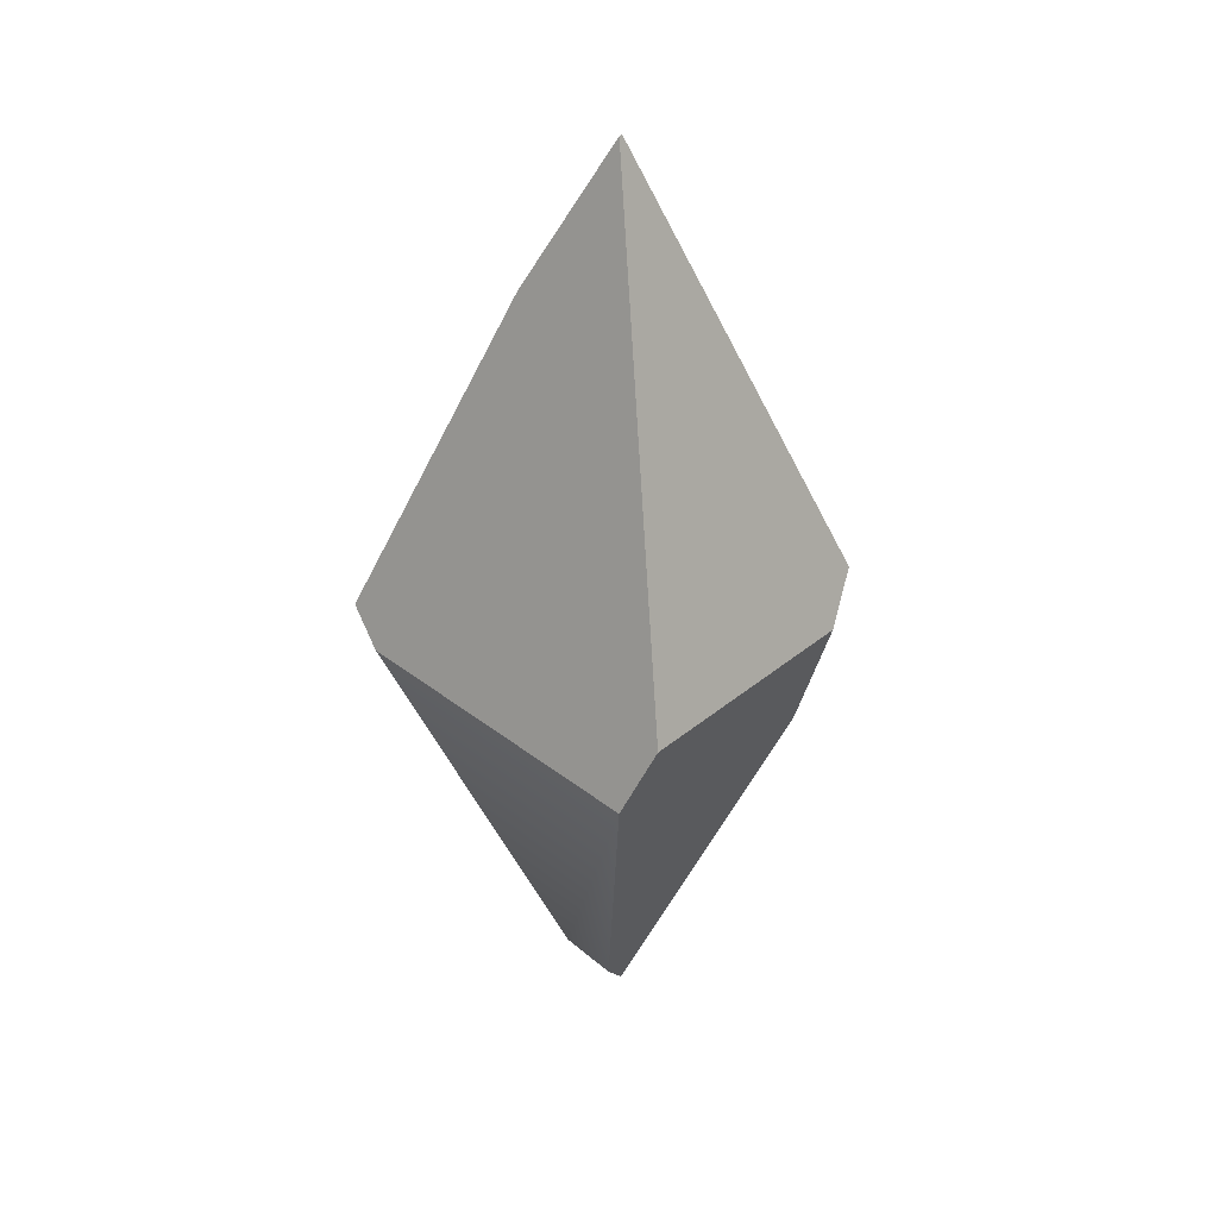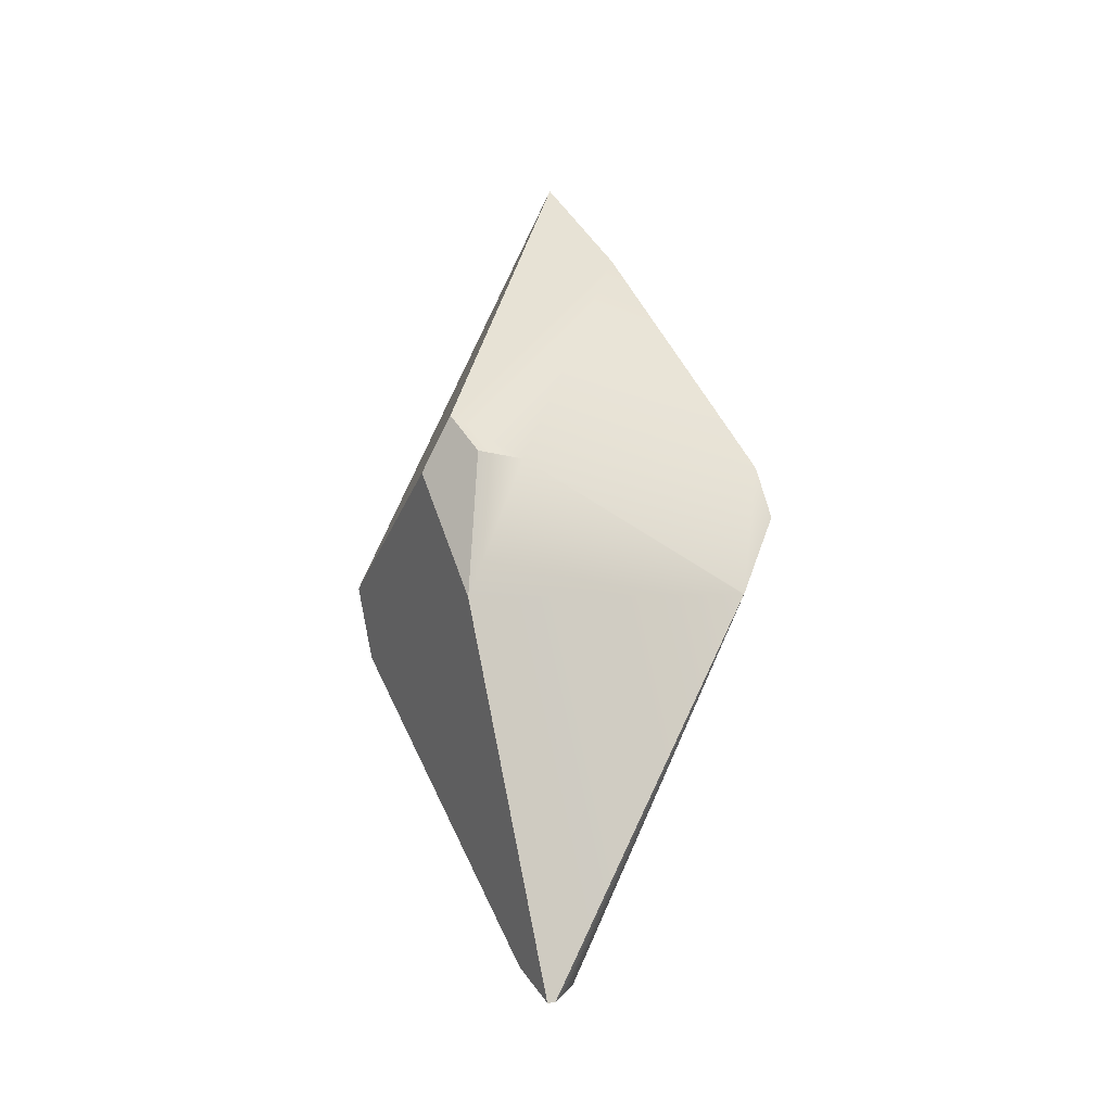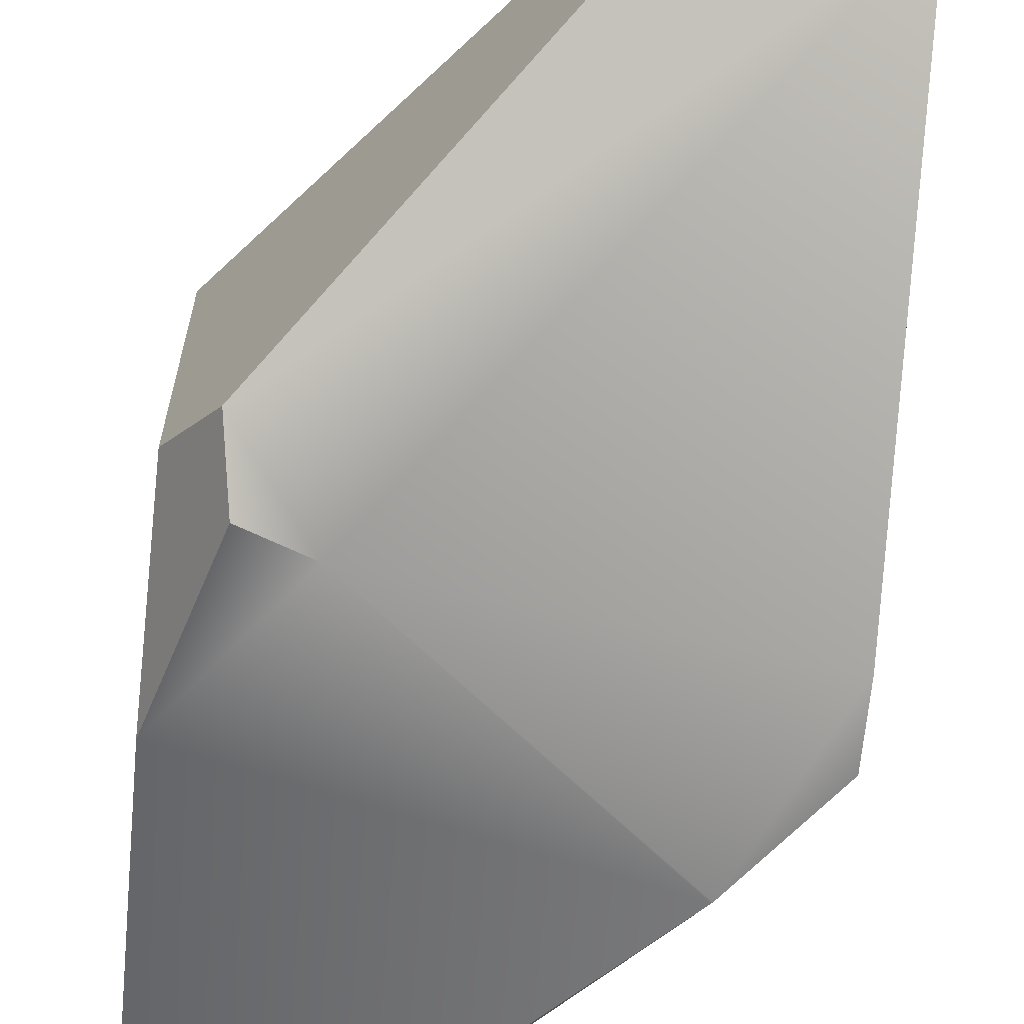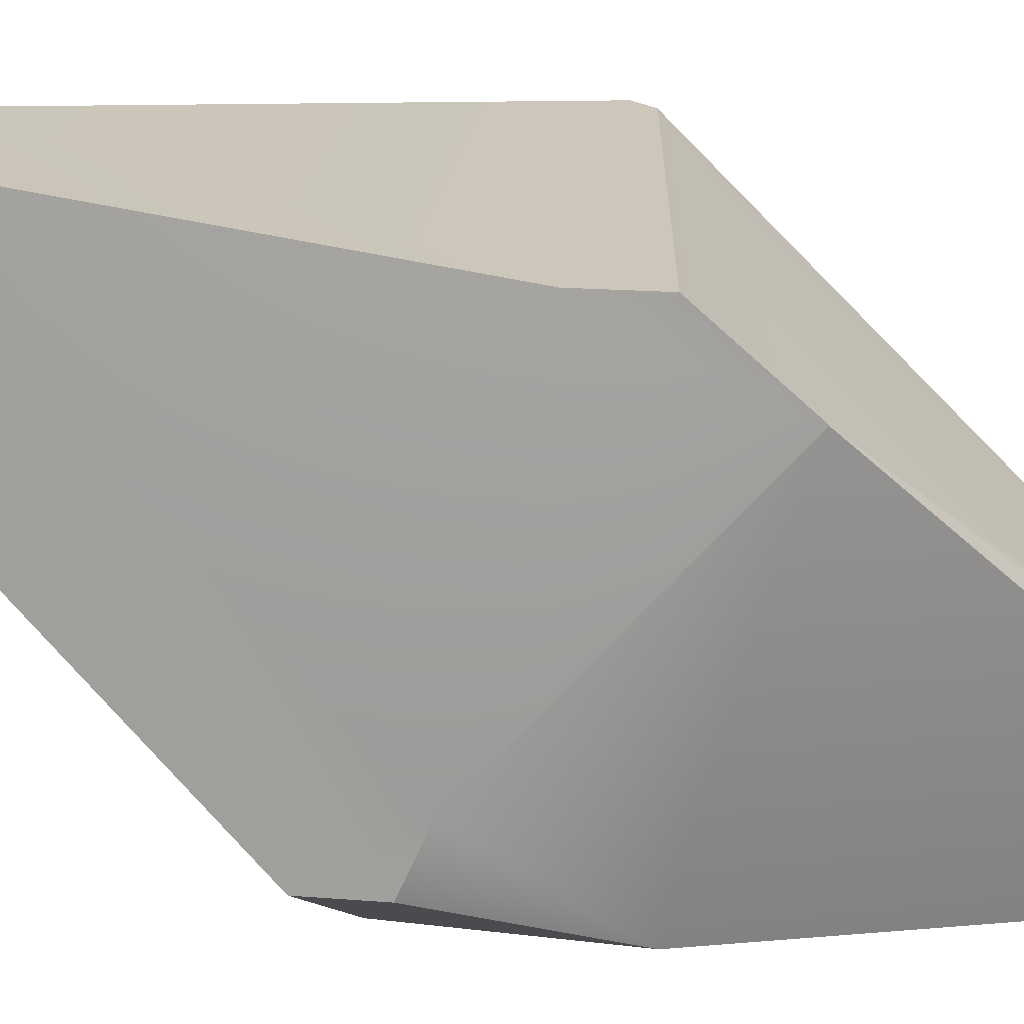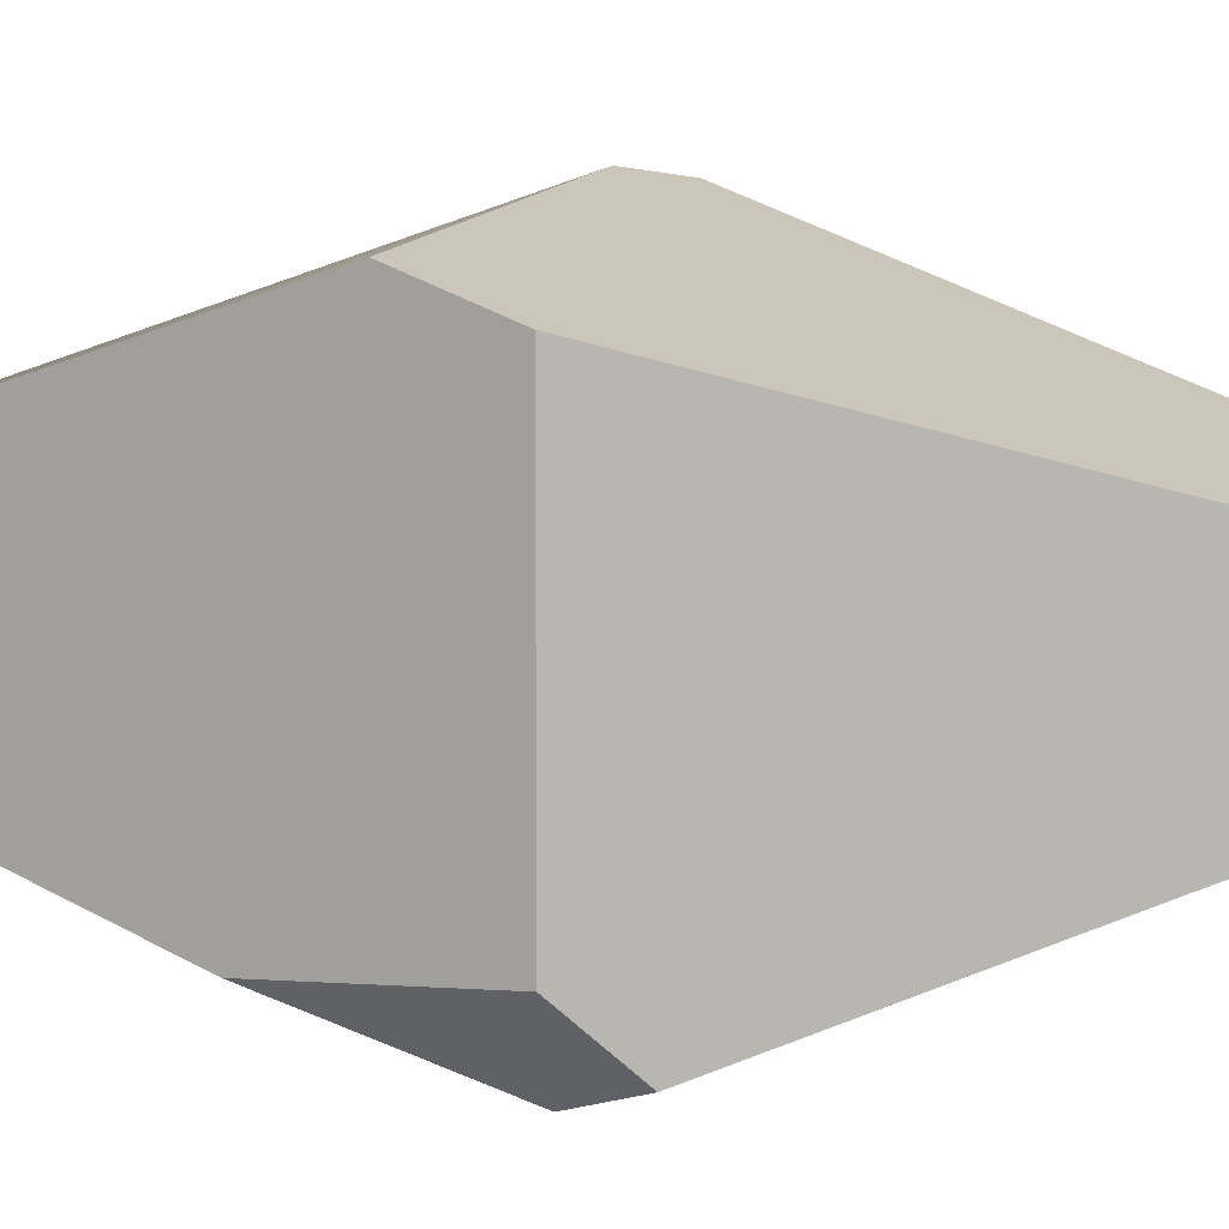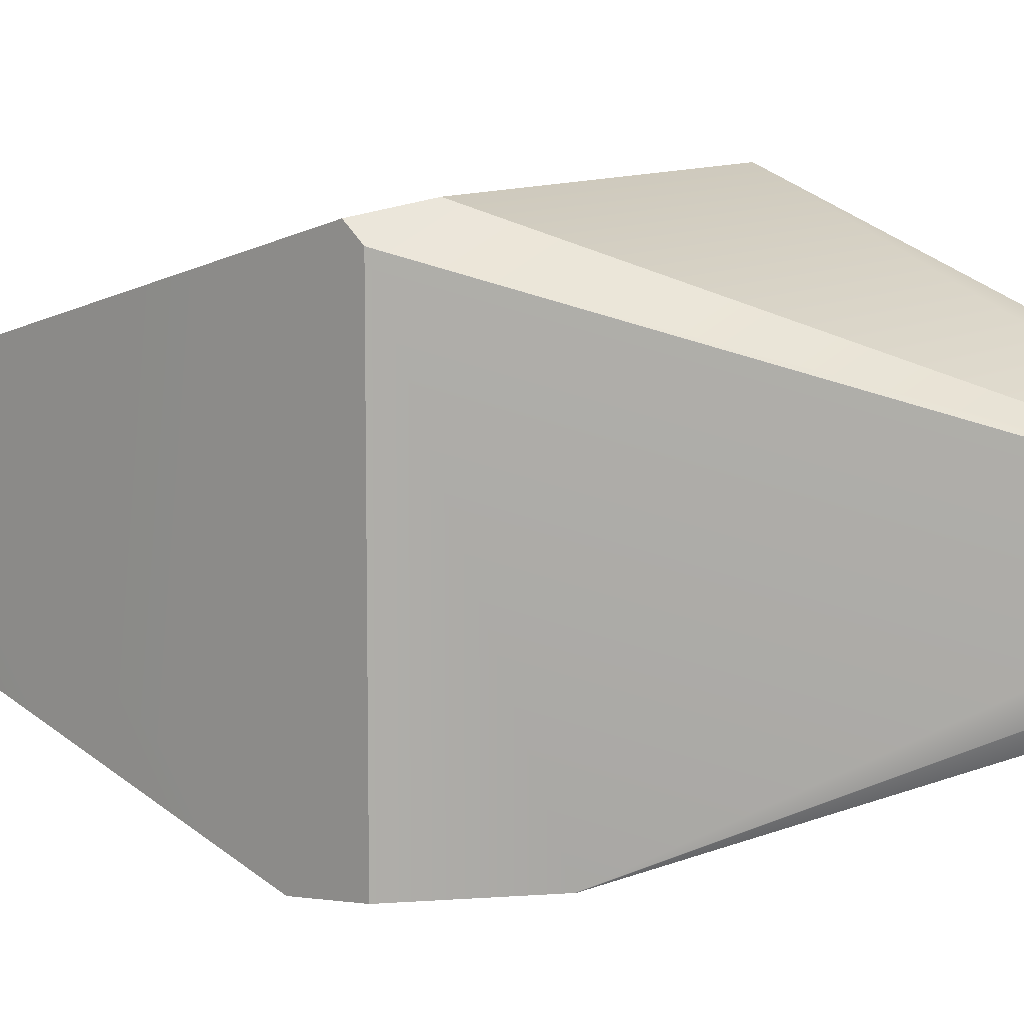
<metadata>
{"format":"obj","ext":"obj","renderer":"f3d","projection":"perspective","resolution":1024,"background":"white","views":[{"elev":34.4,"azim":-138.0,"up":"+Z"},{"elev":-29.1,"azim":-19.0,"up":"+Z"},{"elev":-70.5,"azim":-24.9,"up":"+Y"},{"elev":-69.1,"azim":65.9,"up":"+Y"},{"elev":8.7,"azim":-81.1,"up":"+Y"},{"elev":11.9,"azim":112.3,"up":"+Y"}]}
</metadata>
<code>
g mdlMajorConstructDiamond1
v 0.1255 -0.1257 -0.07736
v 0.126 -0.1257 -0.07643
v 0.01674 0.003744 -0.3877
v 0.1201 0.1466 -0.0179
v 0.1528 0.1307 0
v 0.1489 0.1403 0.01113
v 0.05162 0.04109 0.2883
v 0.1201 0.1466 -0.0179
v 0.1489 0.1403 0.01113
v 0.1255 -0.1257 -0.07736
v 0.01674 0.003744 -0.3877
v -0.002888 -0.009618 -0.4079
v 0.126 -0.1257 -0.07643
v 0.02496 0.02132 -0.3643
v 0.1528 0.1307 0
v 0.1528 -0.1315 0
v -0.08006 -0.1528 0
v 0.126 -0.1257 -0.07643
v 0.1255 -0.1257 -0.07736
v 0.02251 0.0275 -0.357
v 0.1528 0.1307 0
v 0.1201 0.1466 -0.0179
v 0.04295 -0.04295 0.313
v -0.00816 -0.00816 0.4121
v -0.008218 -0.004913 0.4119
v 0.05162 0.04109 0.2883
v 0.1376 -0.1376 0.04338
v 0.1489 0.1403 0.01113
v 0.1528 0.1307 0
v 0.1528 -0.1315 0
v -0.1528 -0.1042 0
v -0.1395 -0.1395 0.03786
v -0.1189 -0.1528 0
v -0.1126 -0.1126 -0.1147
v 0.126 -0.1257 -0.07643
v 0.1376 -0.1376 0.04338
v 0.1528 -0.1315 0
v -0.08006 -0.1528 0
v 0.04295 -0.04295 0.313
v -0.1395 -0.1395 0.03786
v -0.00816 -0.00816 0.4121
v -0.1189 -0.1528 0
v -0.08006 -0.1528 0
v -0.1126 -0.1126 -0.1147
v -0.1189 -0.1528 0
v 0.1255 -0.1257 -0.07736
v -0.002888 -0.009618 -0.4079
v -0.009328 -0.009328 -0.4088
v 0.02251 0.0275 -0.357
v 0.1201 0.1466 -0.0179
v -0.1325 0.1325 -0.05796
v -0.02233 0.02233 -0.3717
v 0.02496 0.02132 -0.3643
v 0.1528 0.1307 0
v 0.01674 0.003744 -0.3877
v -0.009328 -0.009328 -0.4088
v -0.002888 -0.009618 -0.4079
v -0.1325 0.1325 -0.05796
v 0.1201 0.1466 -0.0179
v -0.1528 0.1117 0
v 0.05162 0.04109 0.2883
v -0.008218 -0.004913 0.4119
v -0.1528 0.1117 0
v -0.1395 -0.1395 0.03786
v -0.1528 -0.1042 0
v -0.008218 -0.004913 0.4119
v -0.00816 -0.00816 0.4121
v -0.02233 0.02233 -0.3717
v -0.1126 -0.1126 -0.1147
v -0.009328 -0.009328 -0.4088
v -0.1325 0.1325 -0.05796
v -0.1528 0.1117 0
v -0.1528 -0.1042 0
g mdlMajorConstructDiamond1_0
f 3 2 1
f 6 5 4
f 9 8 7
f 12 11 10
f 11 14 13
f 14 15 13
f 16 13 15
f 19 18 17
f 22 21 20
f 25 24 23
f 26 25 23
f 23 27 26
f 26 27 28
f 28 27 29
f 29 27 30
f 33 32 31
f 34 33 31
f 37 36 35
f 38 35 36
f 36 39 38
f 40 38 39
f 41 40 39
f 38 40 42
f 45 44 43
f 43 44 46
f 46 44 47
f 48 47 44
f 51 50 49
f 52 51 49
f 49 53 52
f 53 49 54
f 55 52 53
f 55 56 52
f 57 56 55
f 60 59 58
f 59 60 61
f 62 61 60
f 65 64 63
f 66 63 64
f 67 66 64
f 70 69 68
f 68 69 71
f 69 72 71
f 73 72 69

</code>
